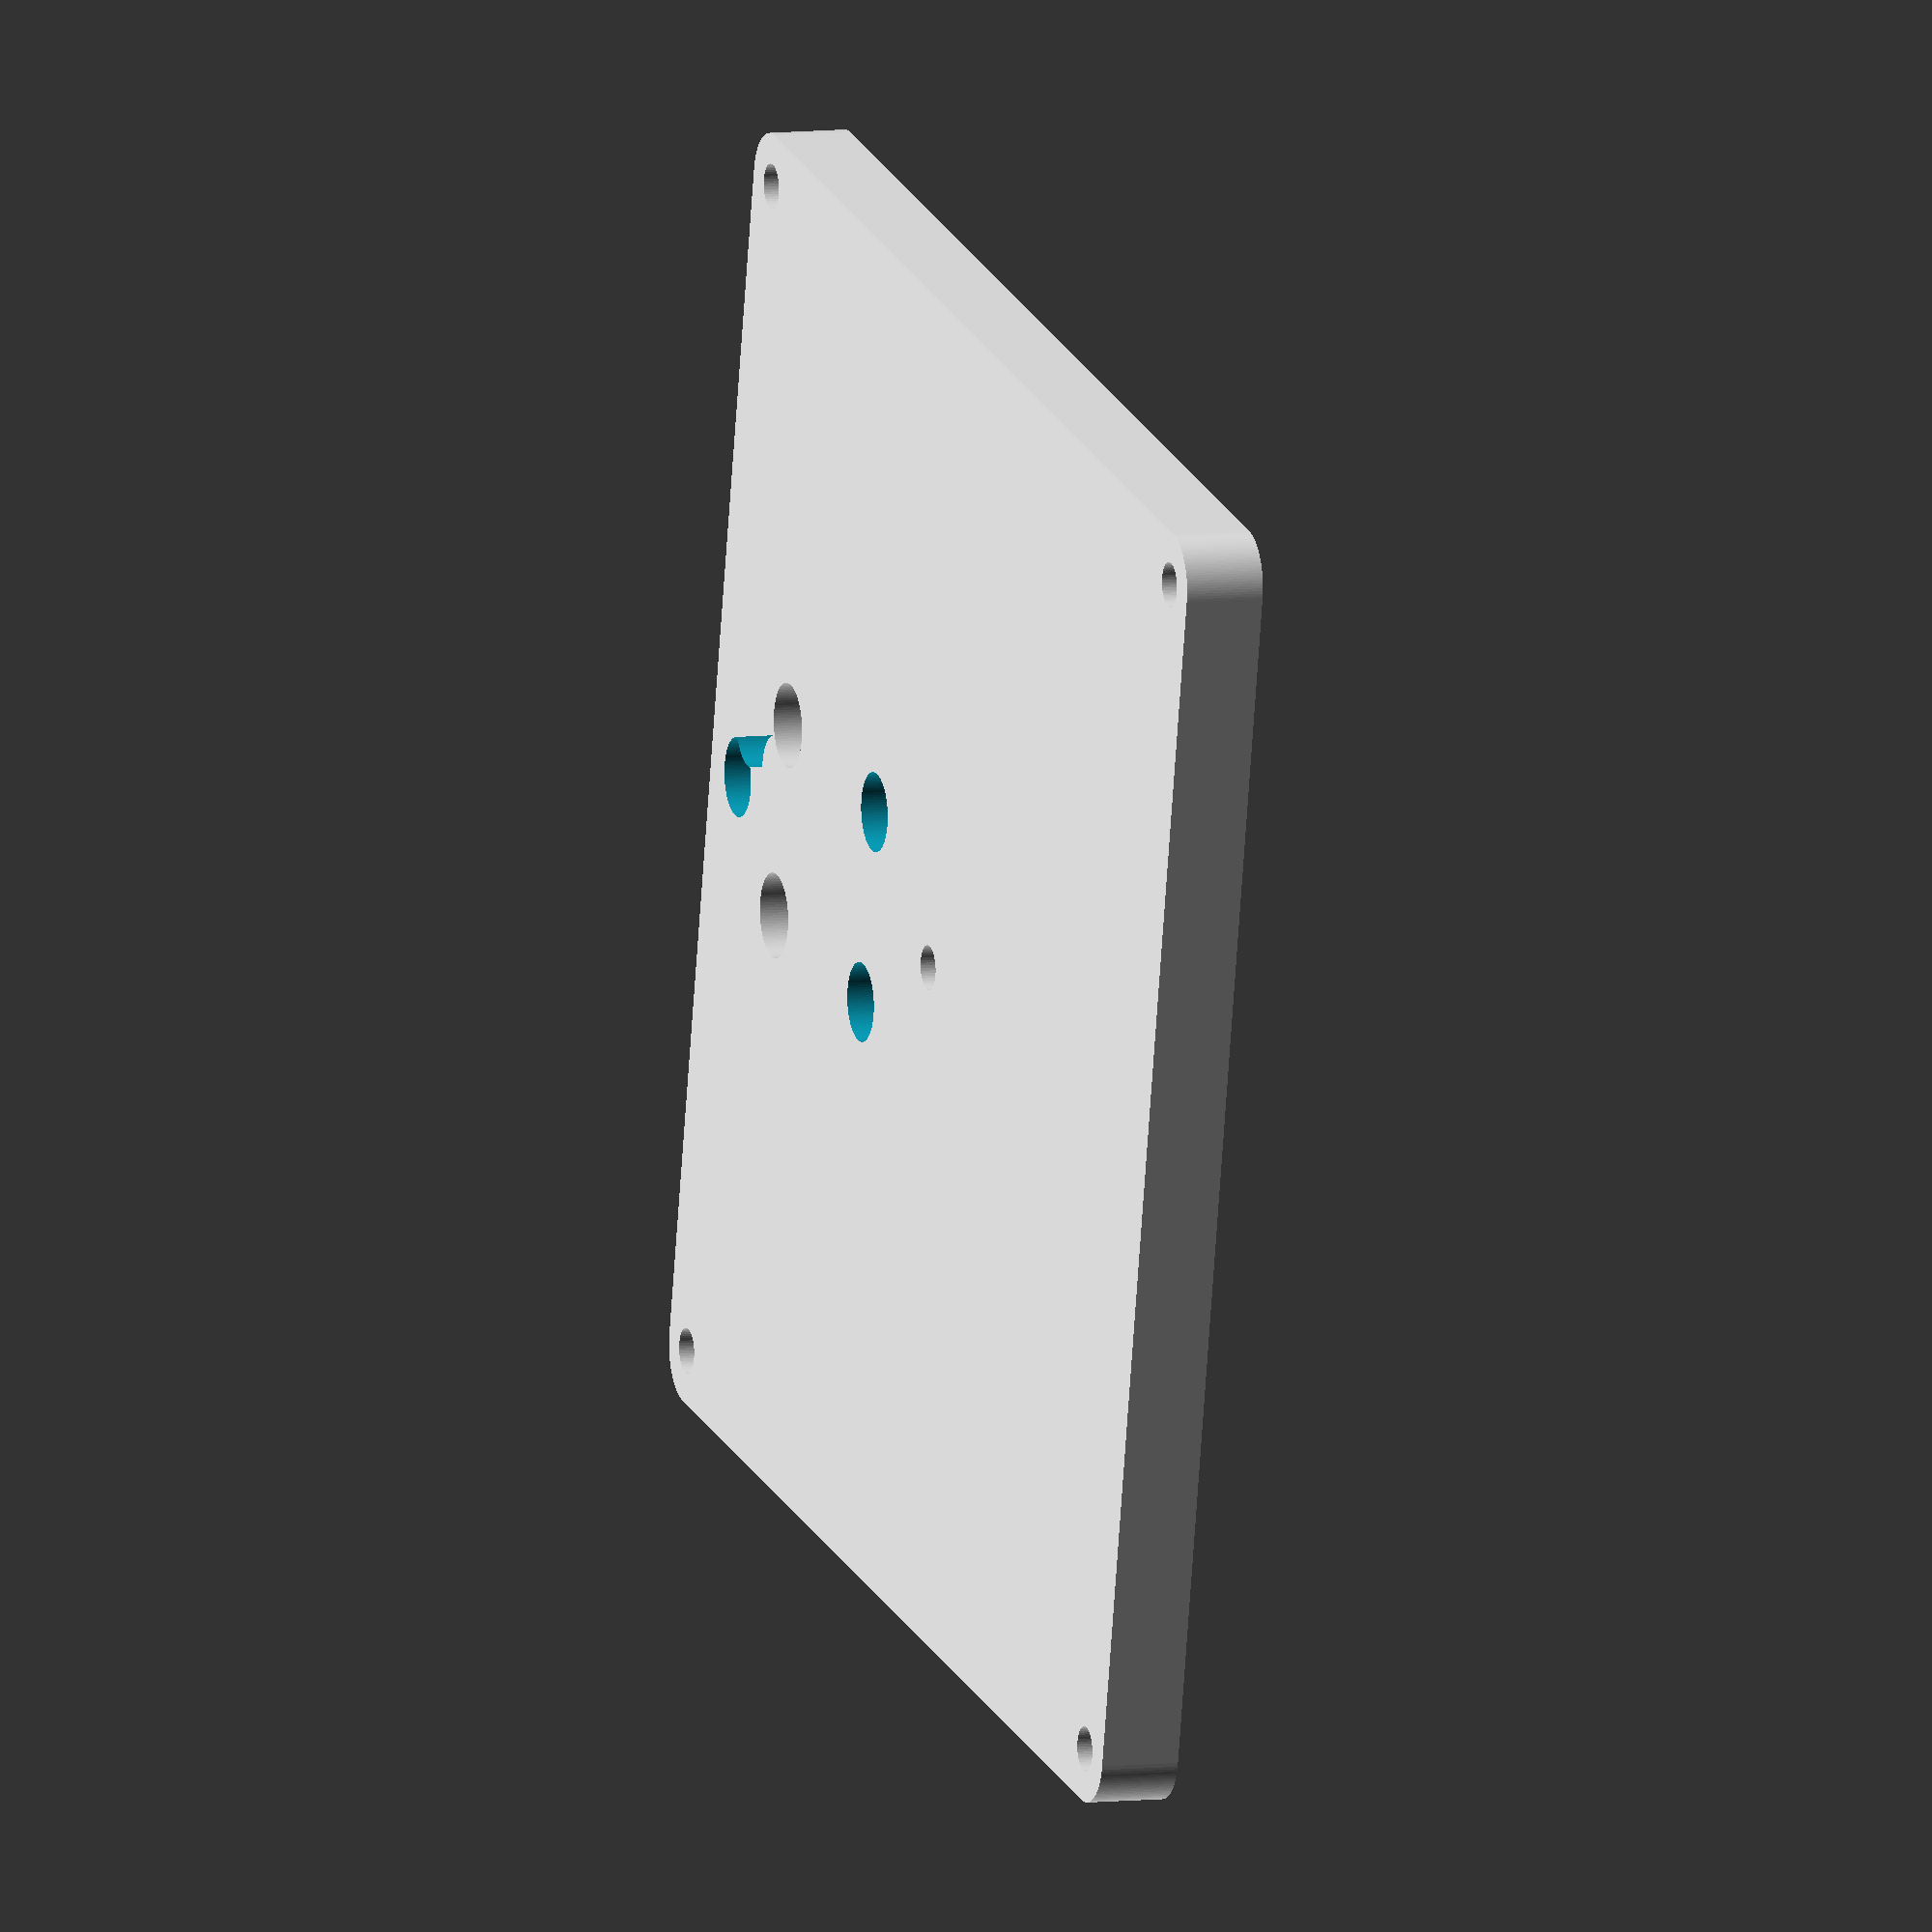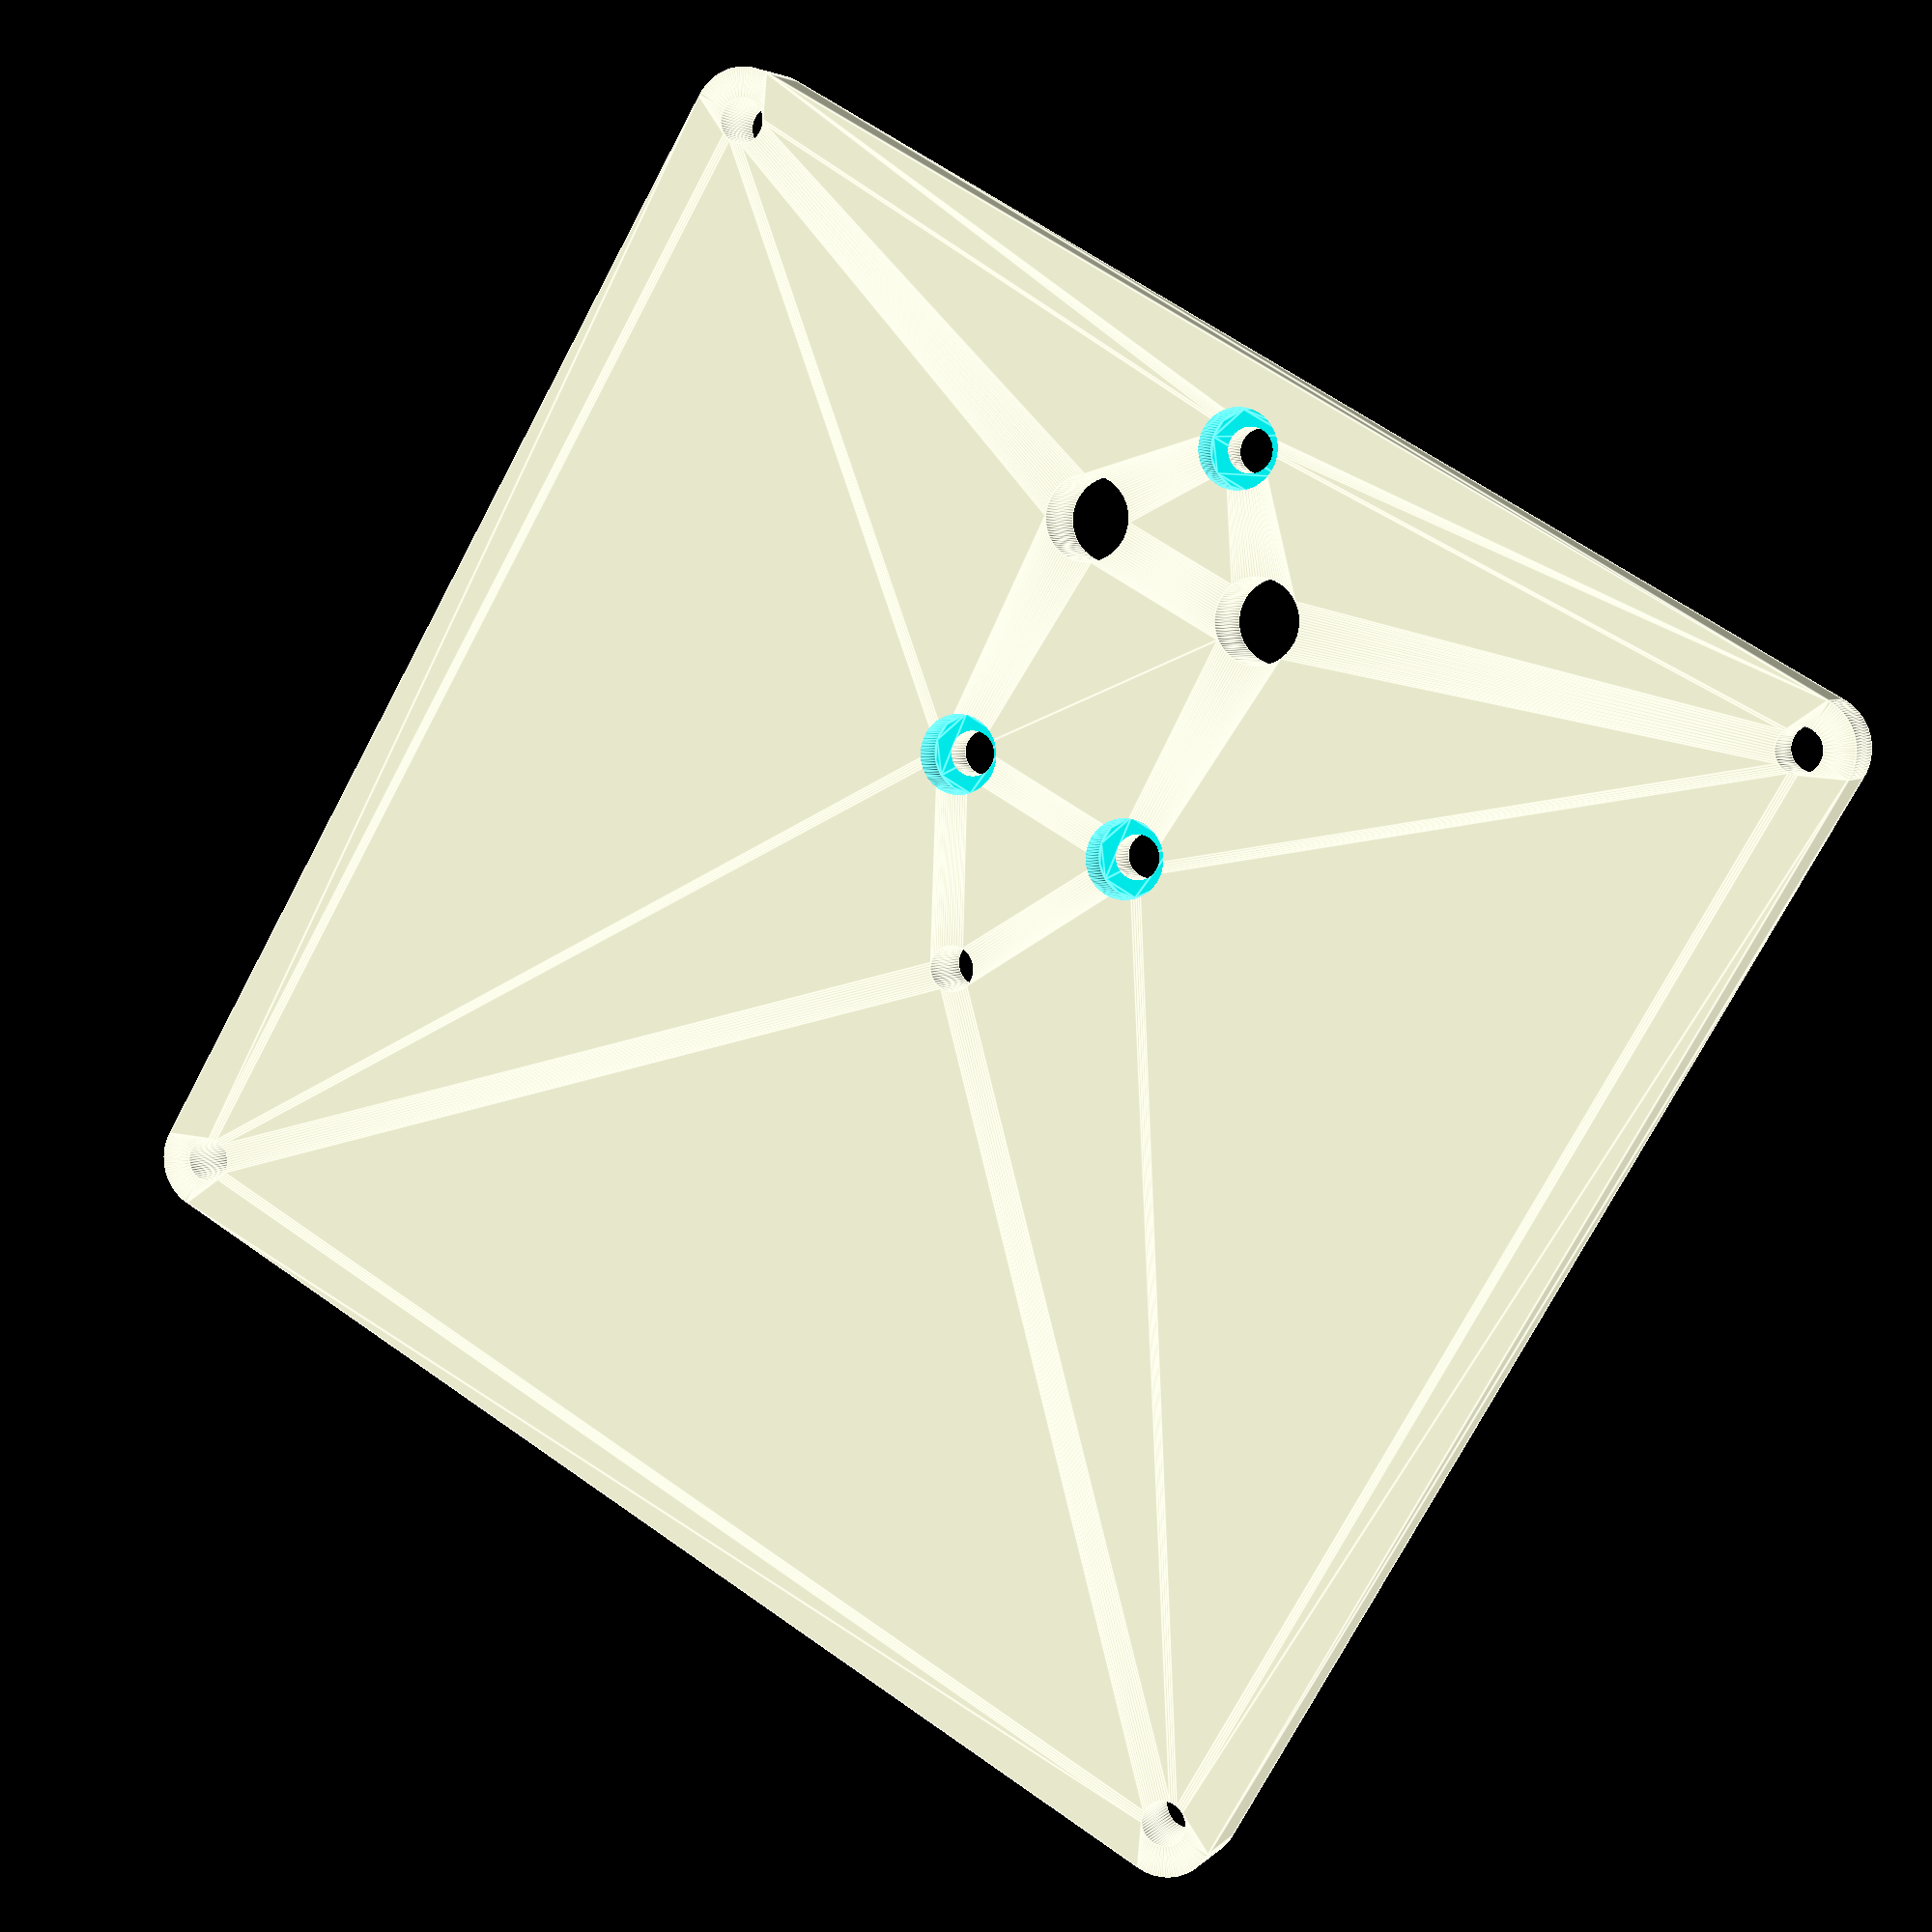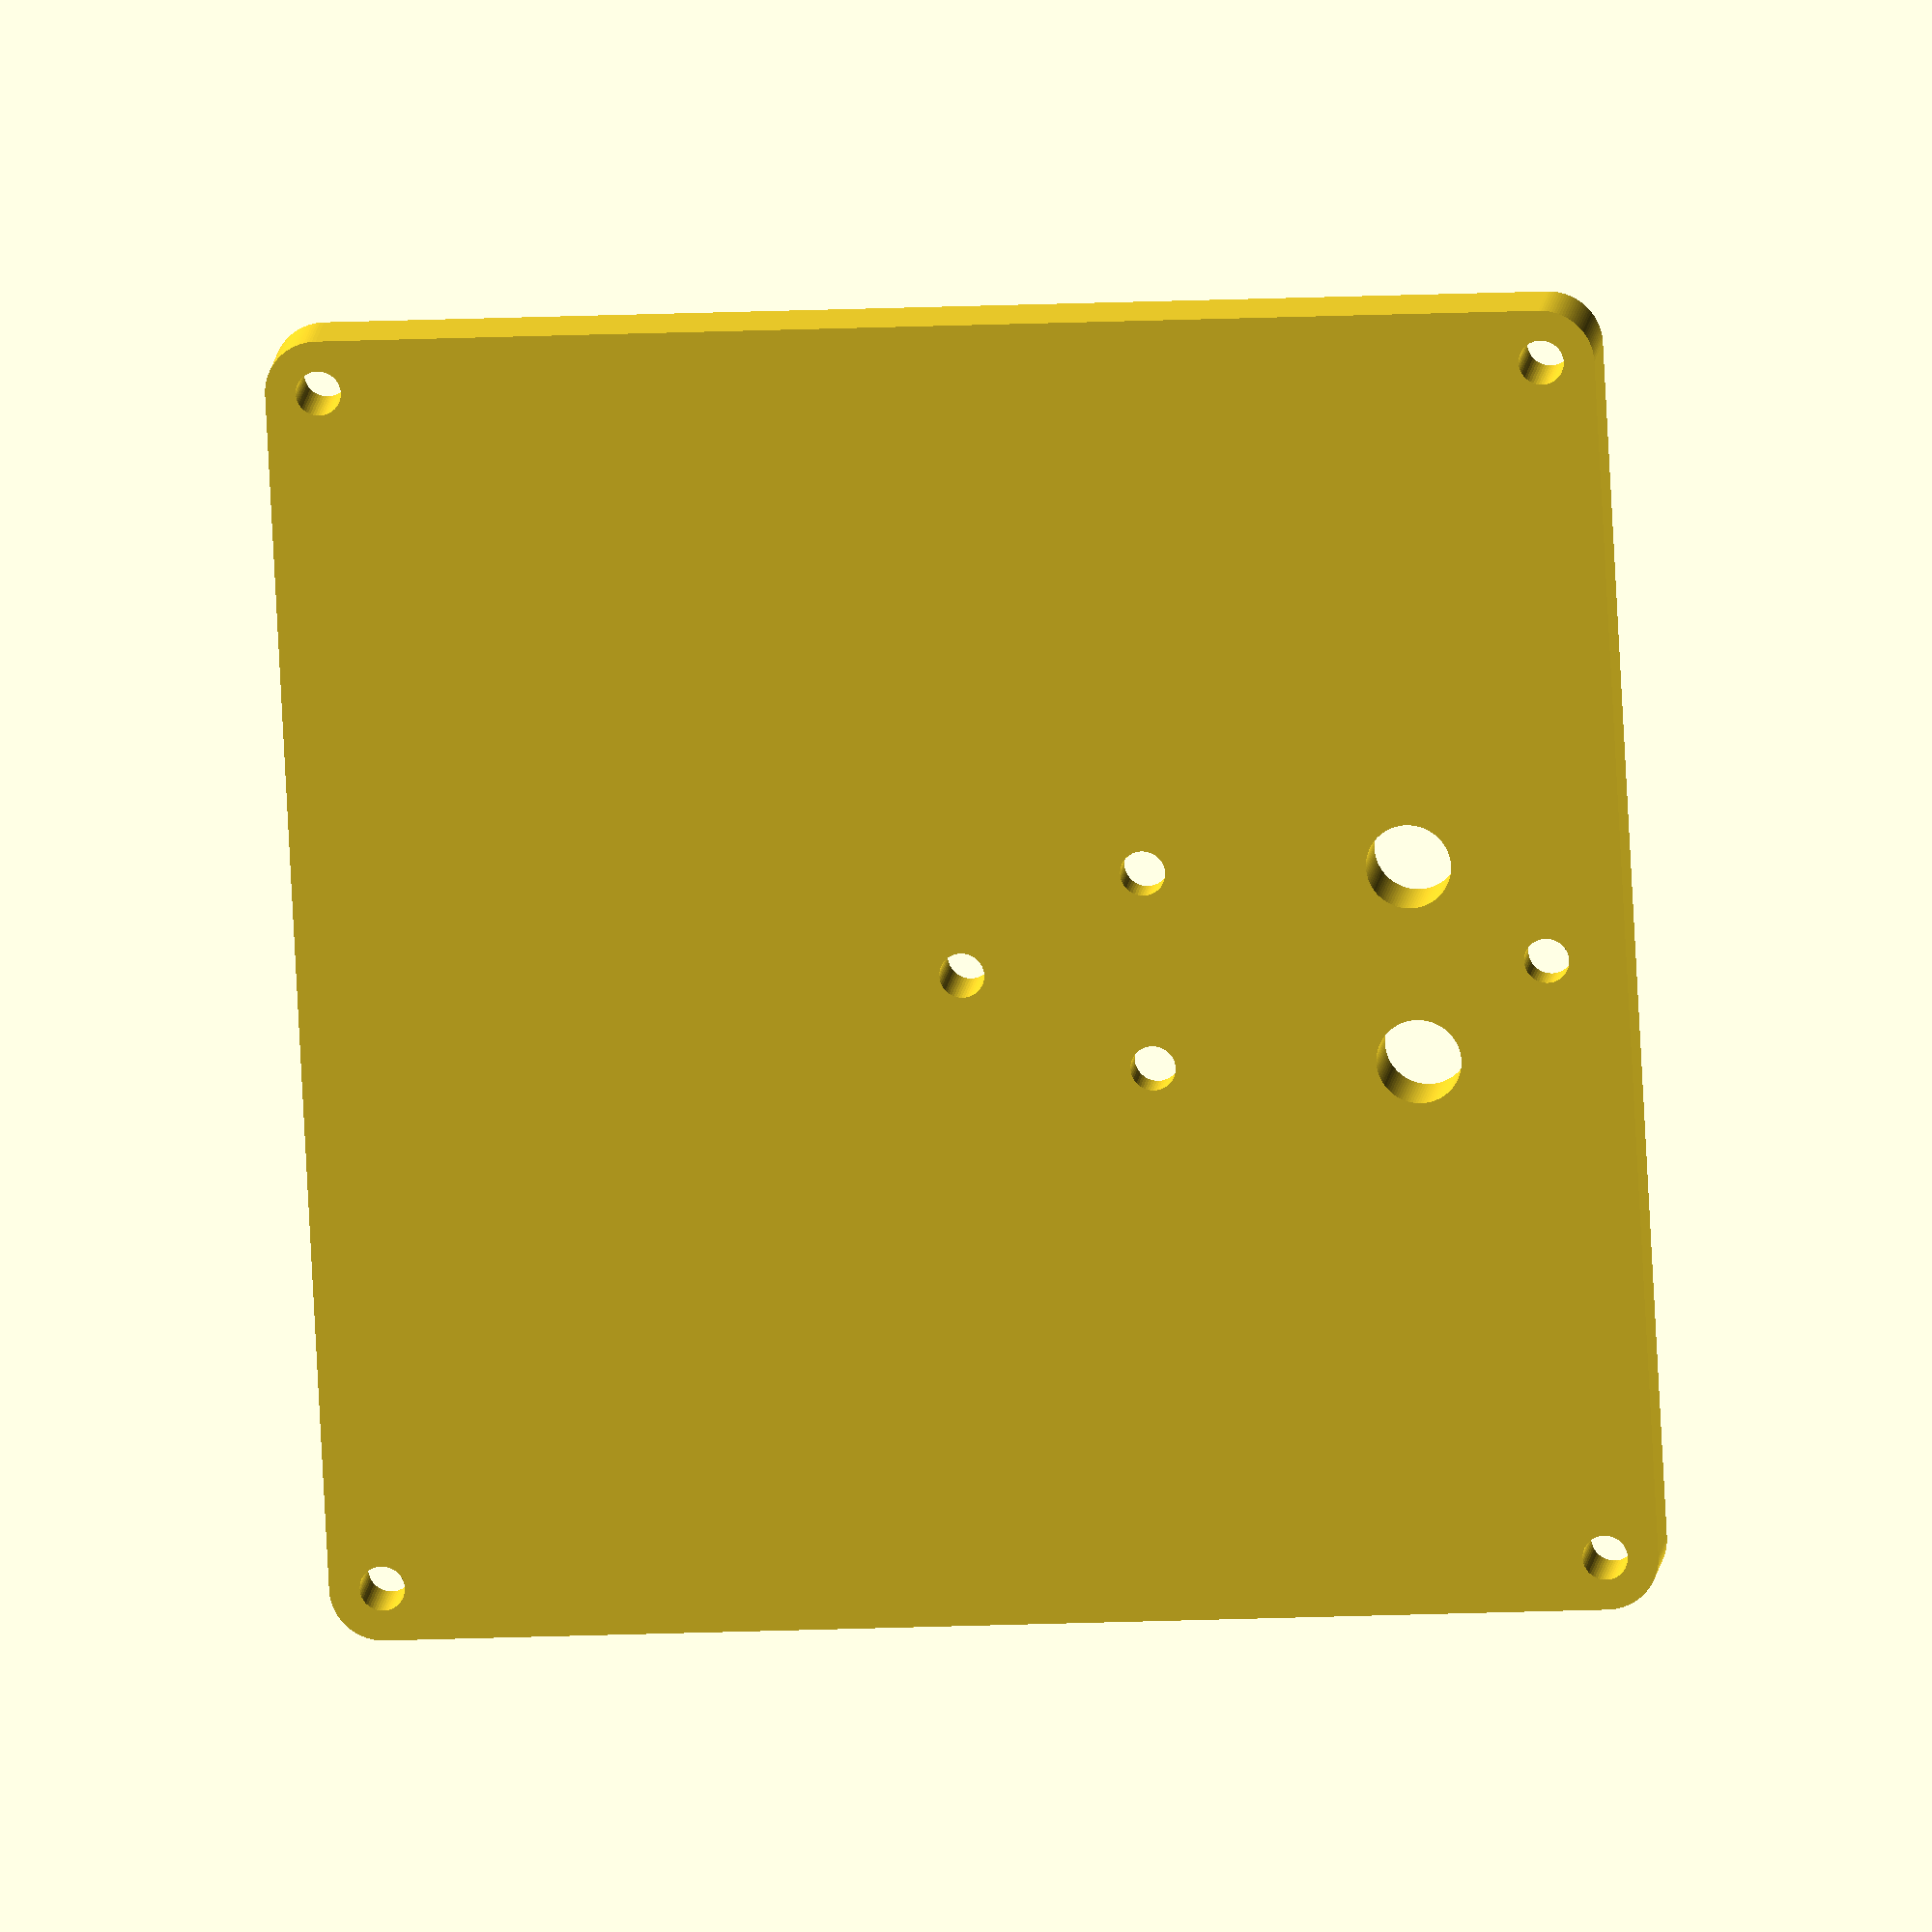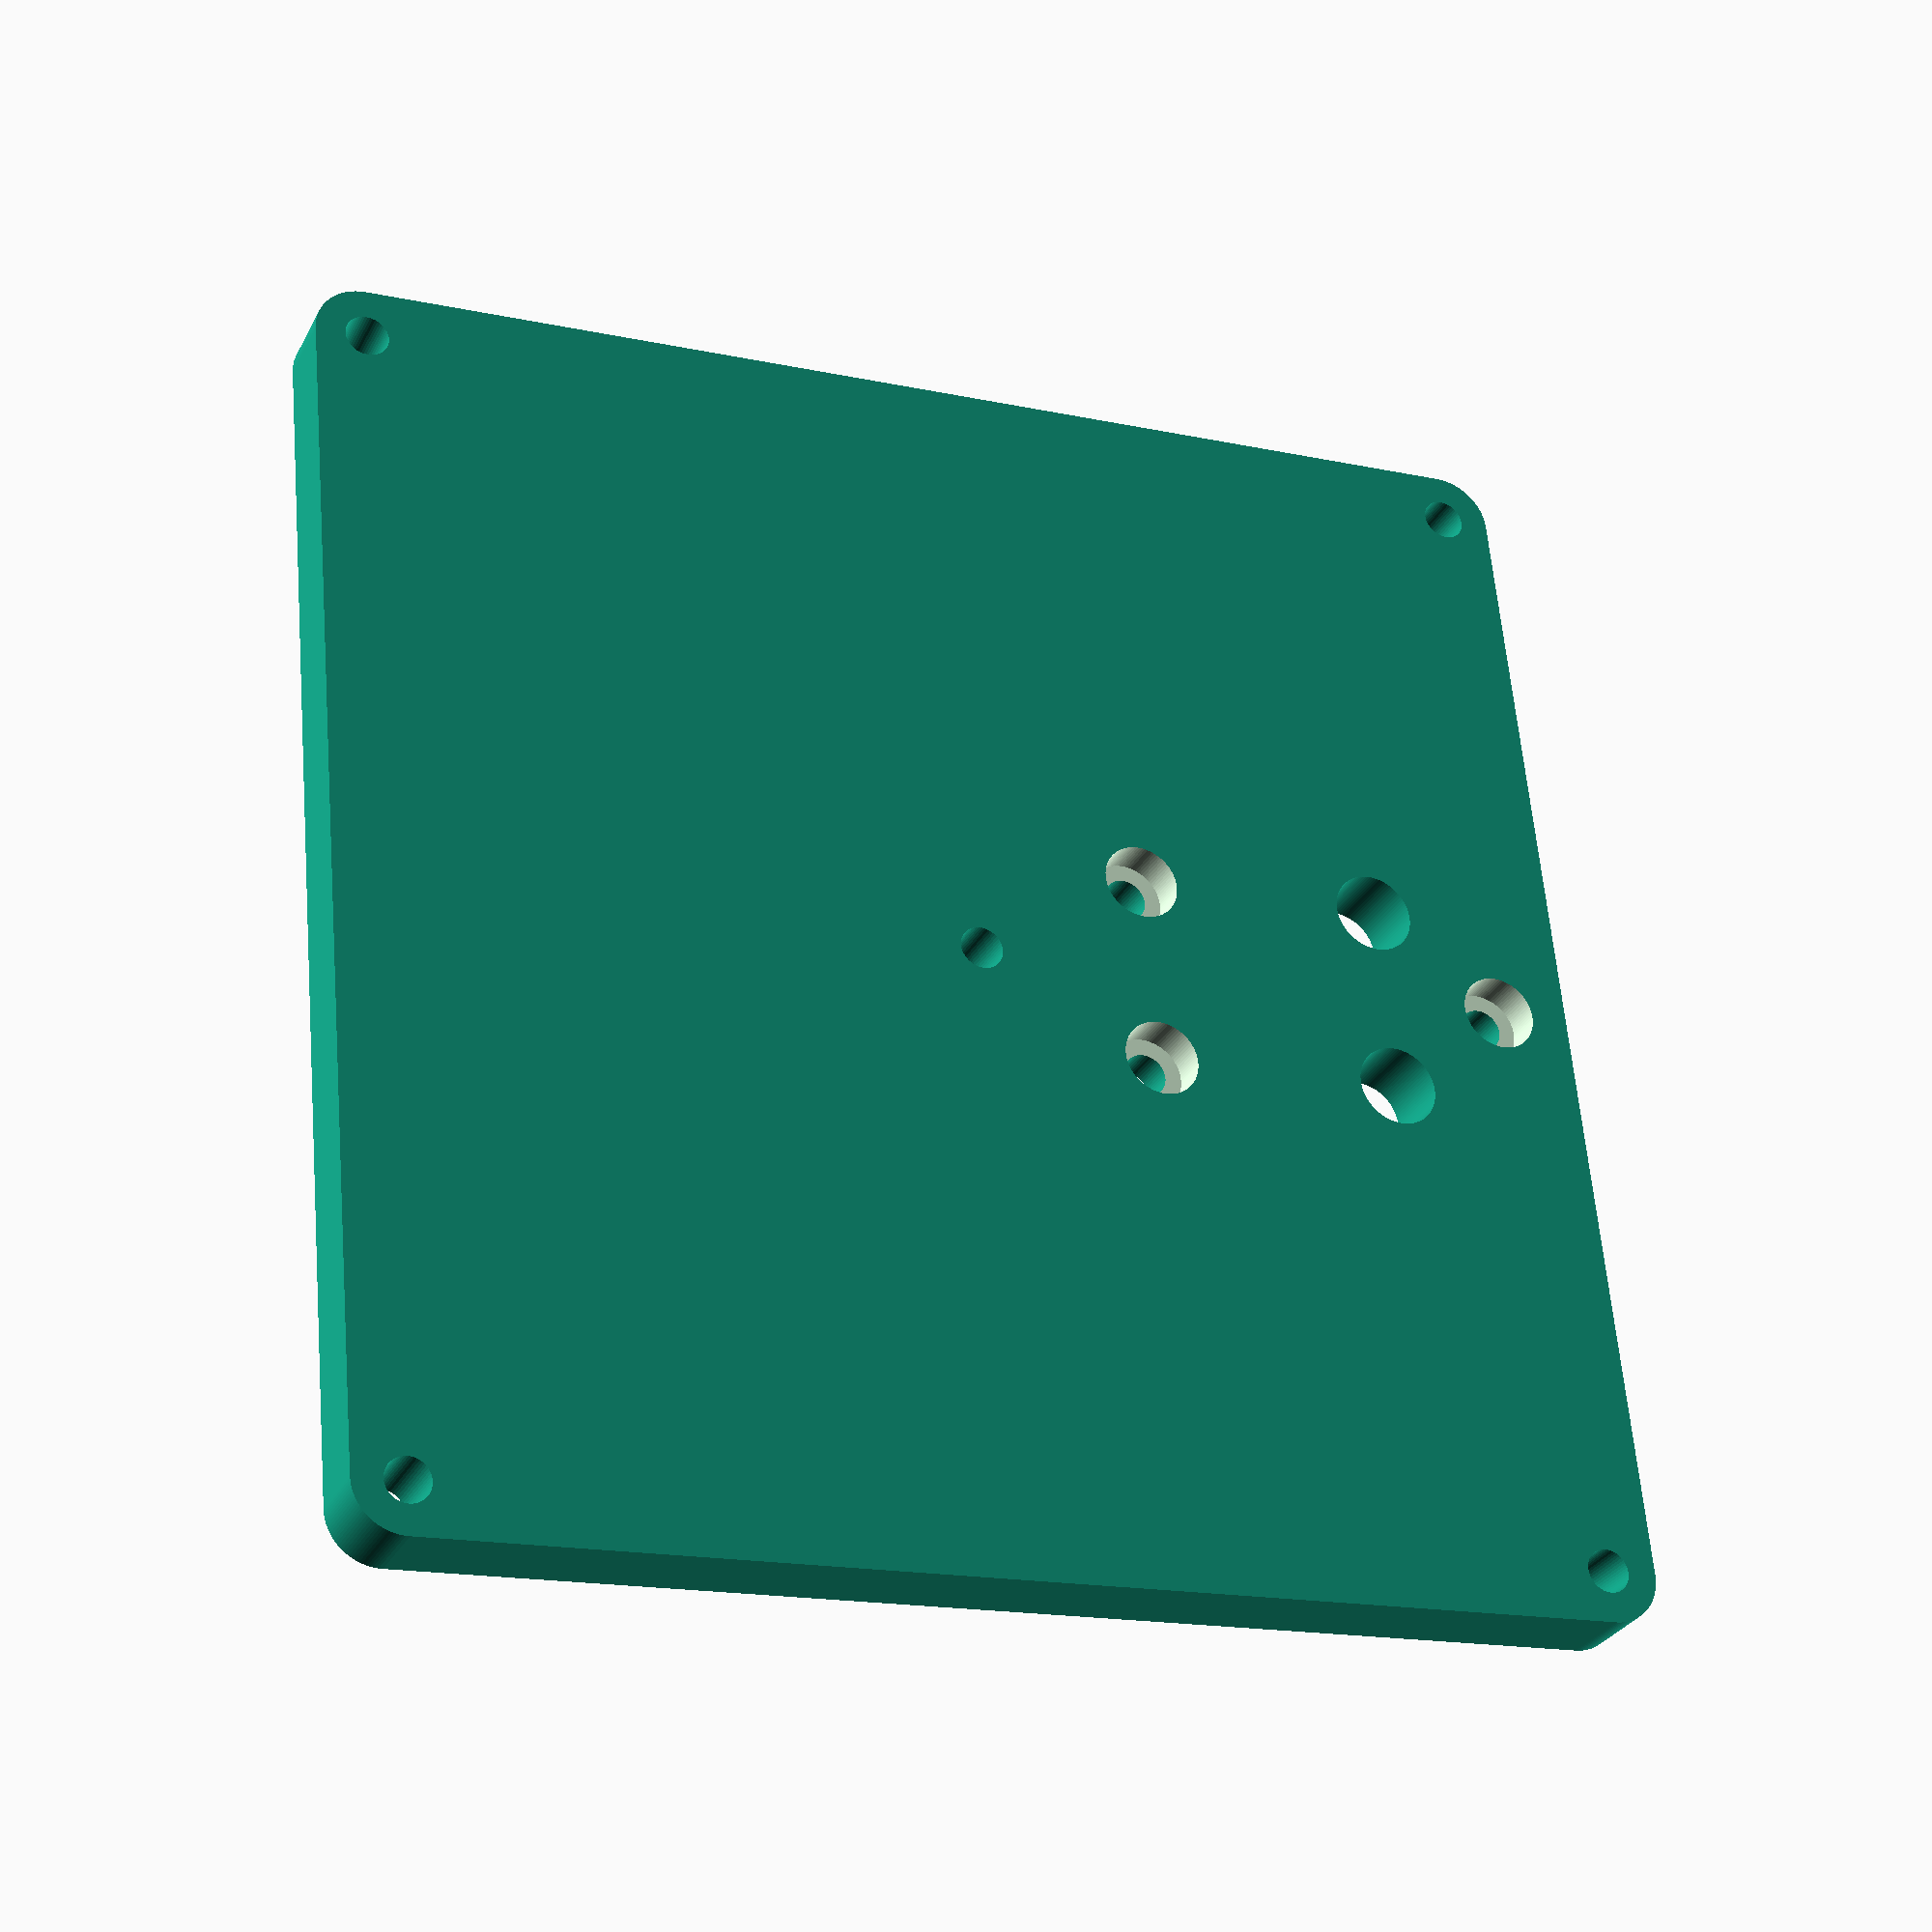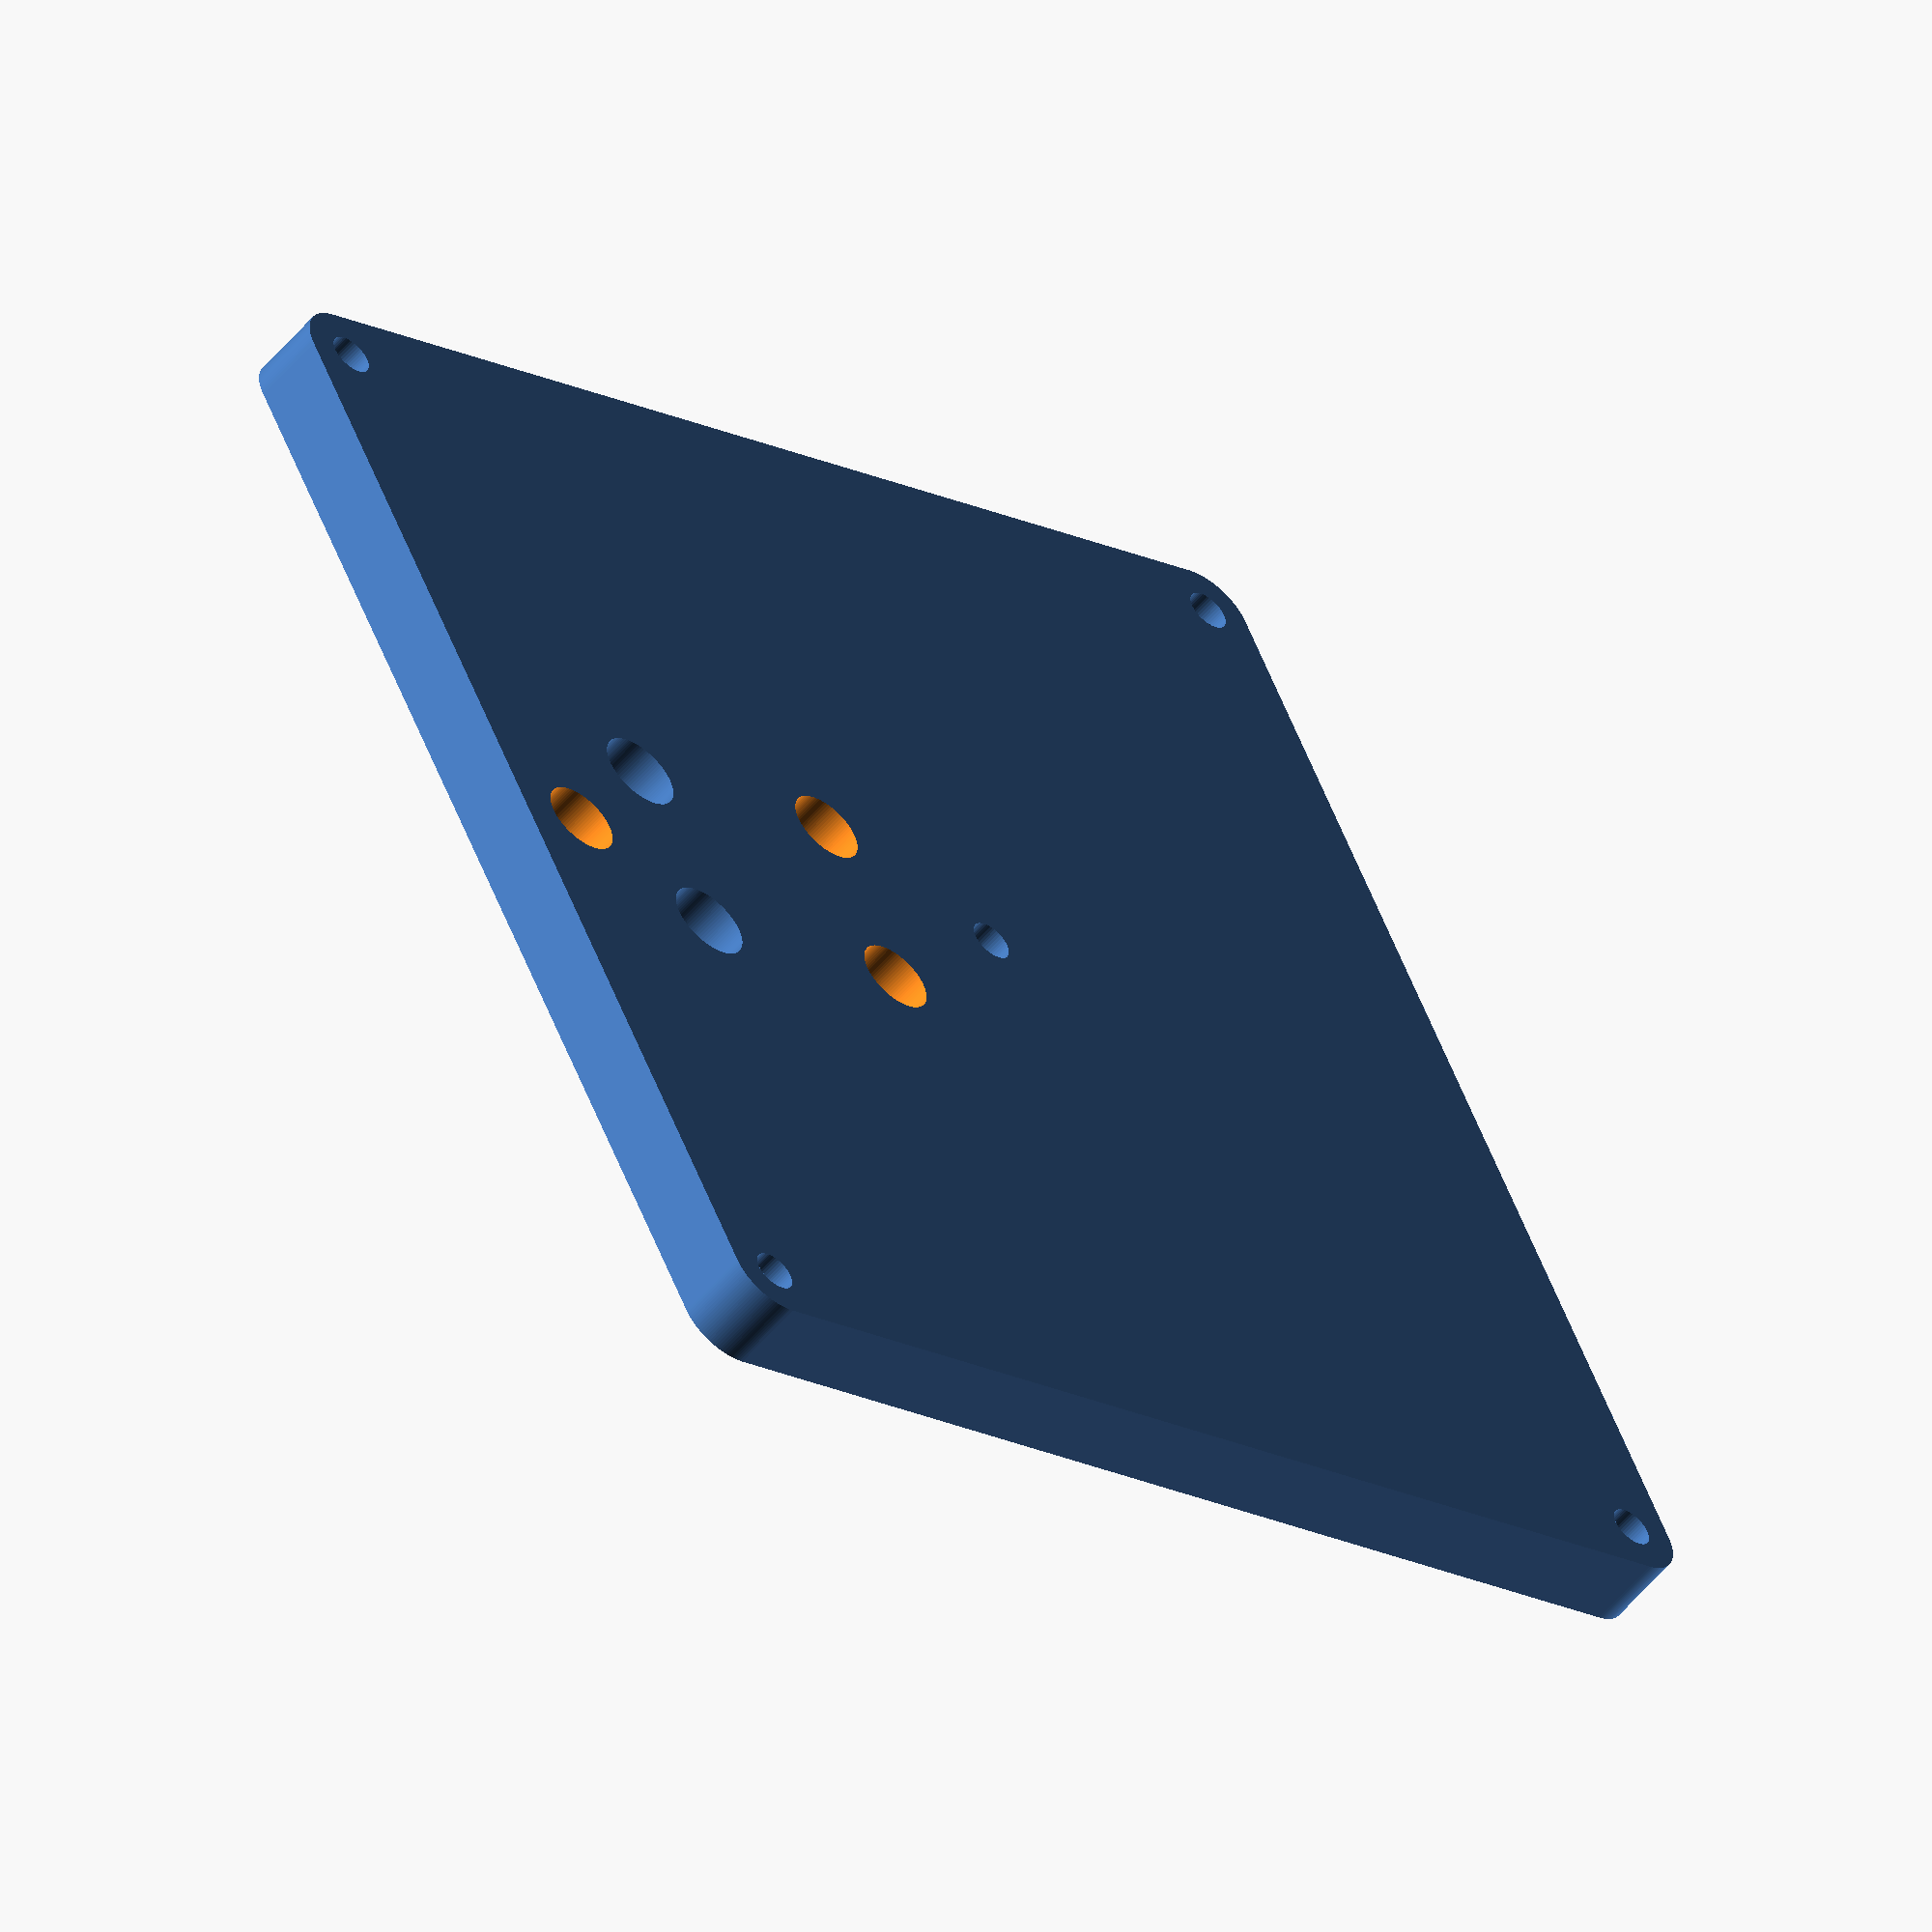
<openscad>
B = 20;
C = 15;
L = 35;
W = 27;
offset = -24;

$fs = .2;
$fa = 2;

difference() {
	linear_extrude(6, convexity = 5) difference() {
		offset(4) offset(-4) square(100, center = true);
		circle(3/2 + .2);
		for(x = [1, -1], y = [1, -1]) translate([x * 46, y * 46, 0]) circle(3/2 + .2);
		for(x = [1], y = [1, -1]) translate([offset + x * B/2, y * C/2, 0]) circle(3/2 + .2);
		for(x = [-1], y = [1, -1]) translate([offset + x * B/2, y * C/2, 0]) circle(3 + .2);
		translate([offset - 20, 0, 0]) circle(3/2 + .2);
	}
	//translate([offset, 0, 4])  linear_extrude(6) offset(.5) square([W, L], center = true);
	translate([0, 0, 3]) linear_extrude(6) {
		for(x = [1, -1], y = [1, -1]) translate([offset + x * B/2, y * C/2, 0]) circle(3);
		translate([offset - 20, 0, 0]) circle(3);
	}
	//translate([0, 0, 4]) linear_extrude(6) for(a = [45:90:360]) hull() for(i = [0, 1]) rotate(a) translate([46 * sqrt(2) + i * 10, 0, 0]) circle(3.6, $fn = 6);
}

//linear_extrude(2.8) for(x = [1, -1], y = [1, -1]) translate([offset + x * B/2, y * C/2, 0]) circle(3.5/2);

</openscad>
<views>
elev=352.7 azim=12.0 roll=70.7 proj=o view=solid
elev=176.0 azim=300.1 roll=159.2 proj=p view=edges
elev=346.0 azim=3.0 roll=186.1 proj=o view=solid
elev=209.8 azim=354.6 roll=203.3 proj=p view=wireframe
elev=54.9 azim=333.7 roll=320.9 proj=o view=solid
</views>
